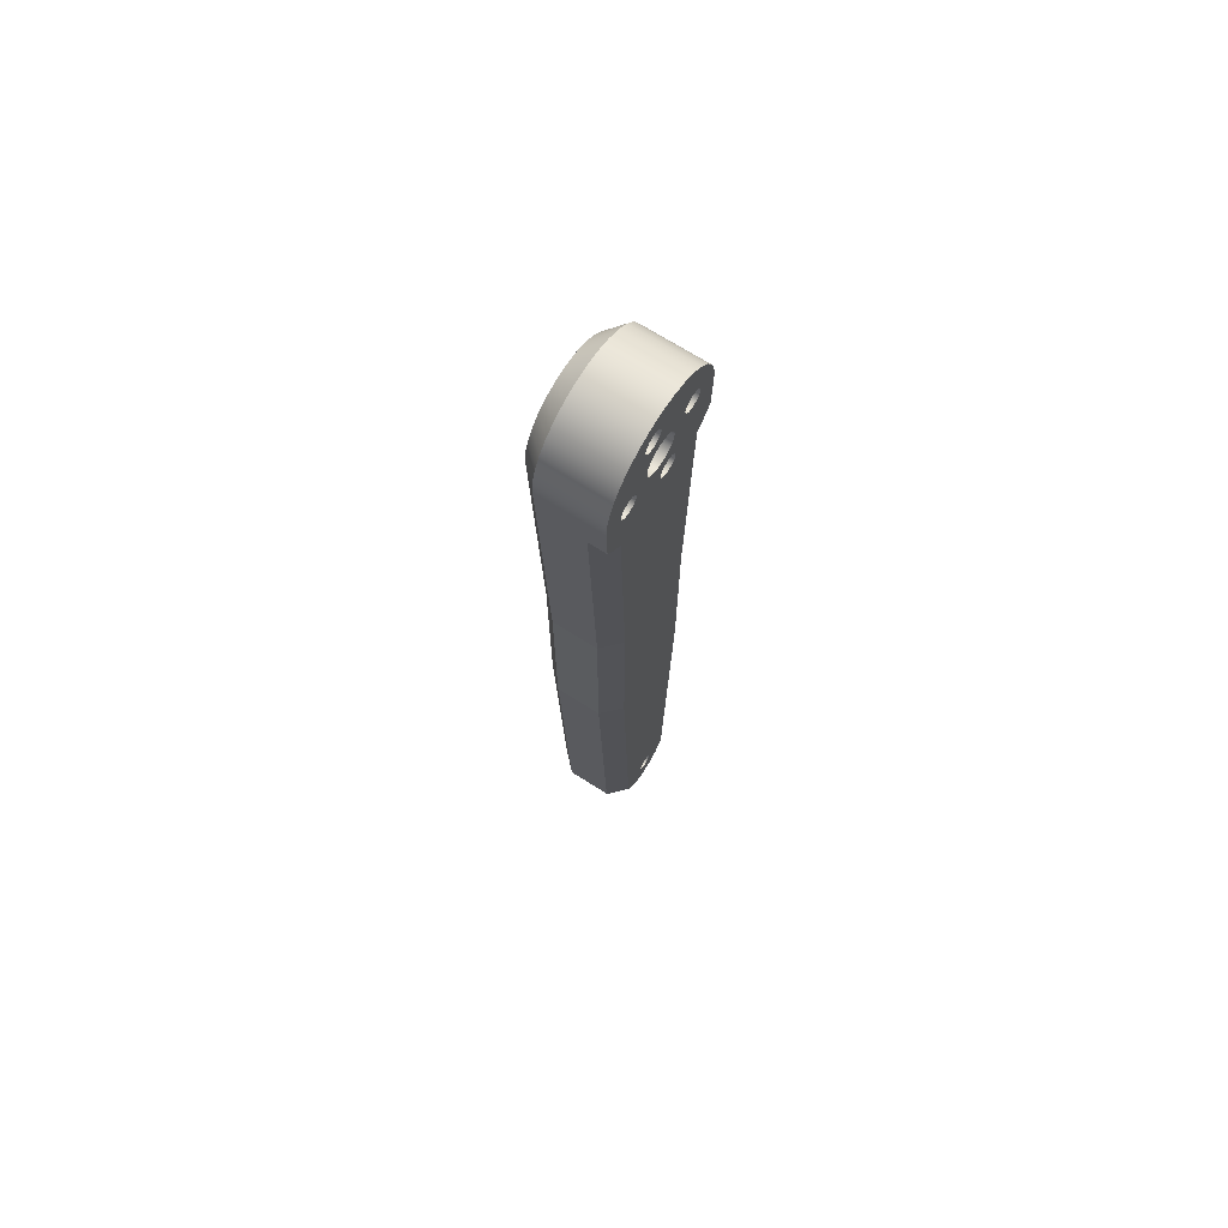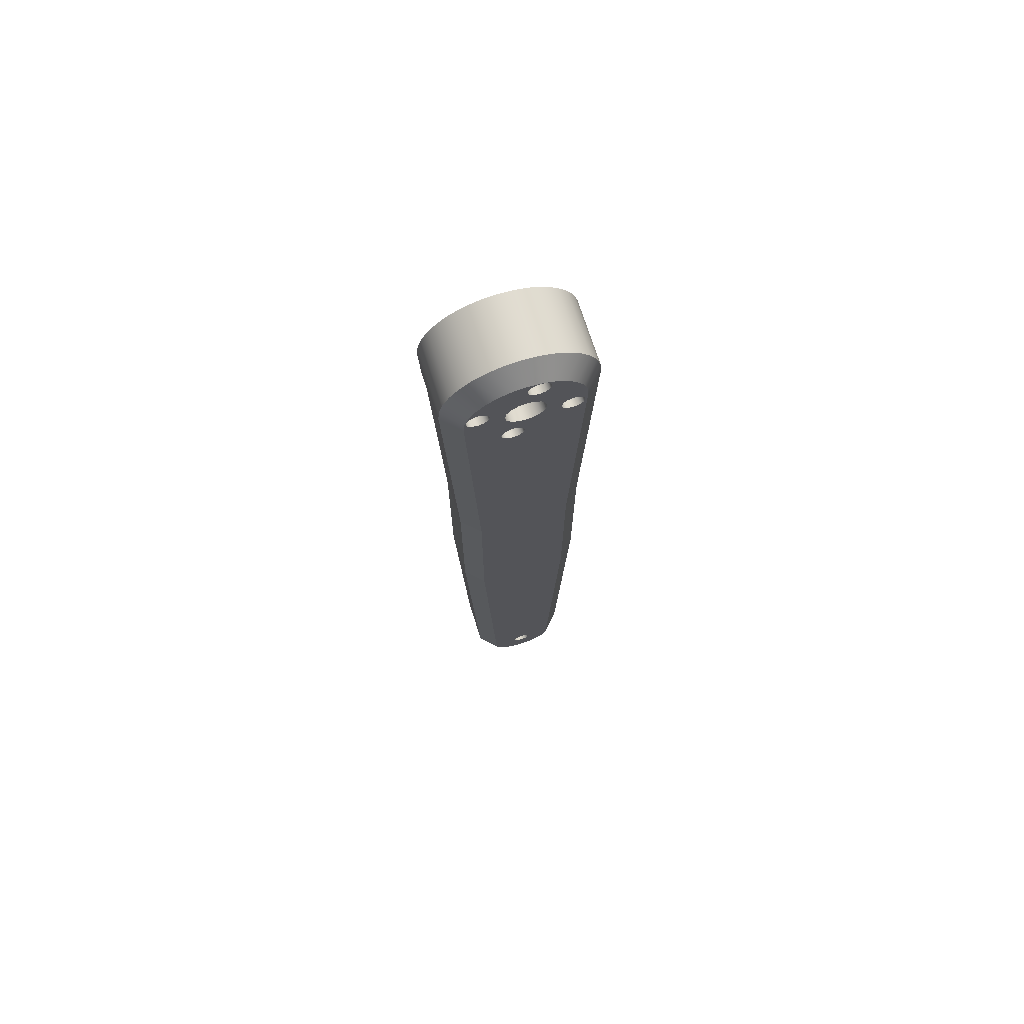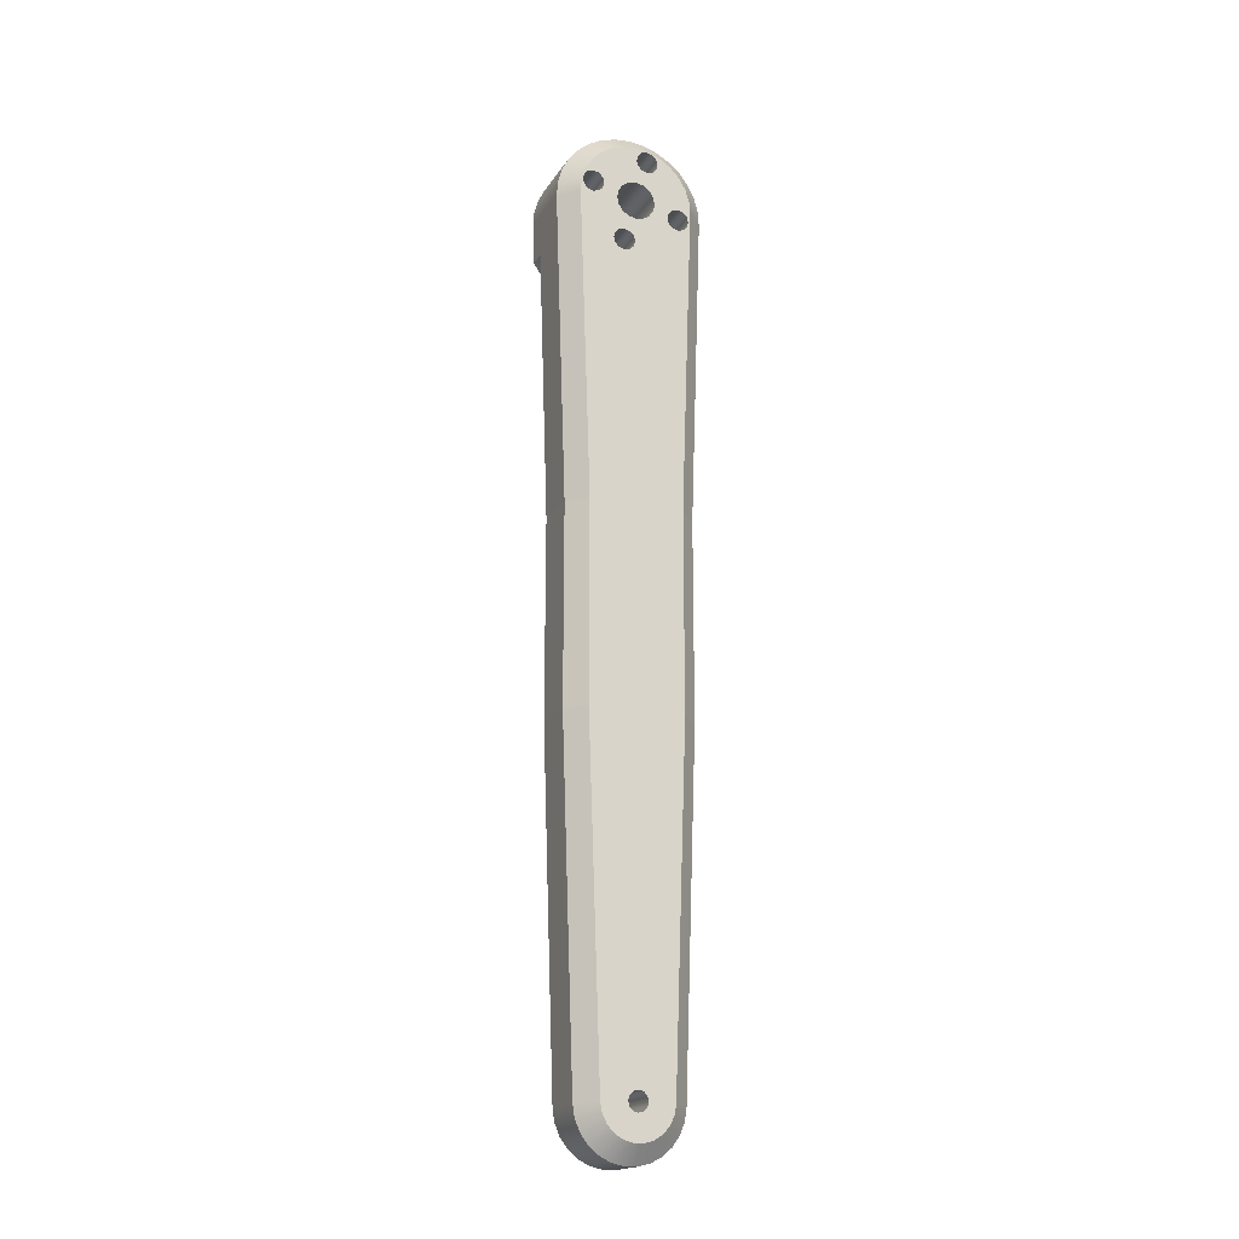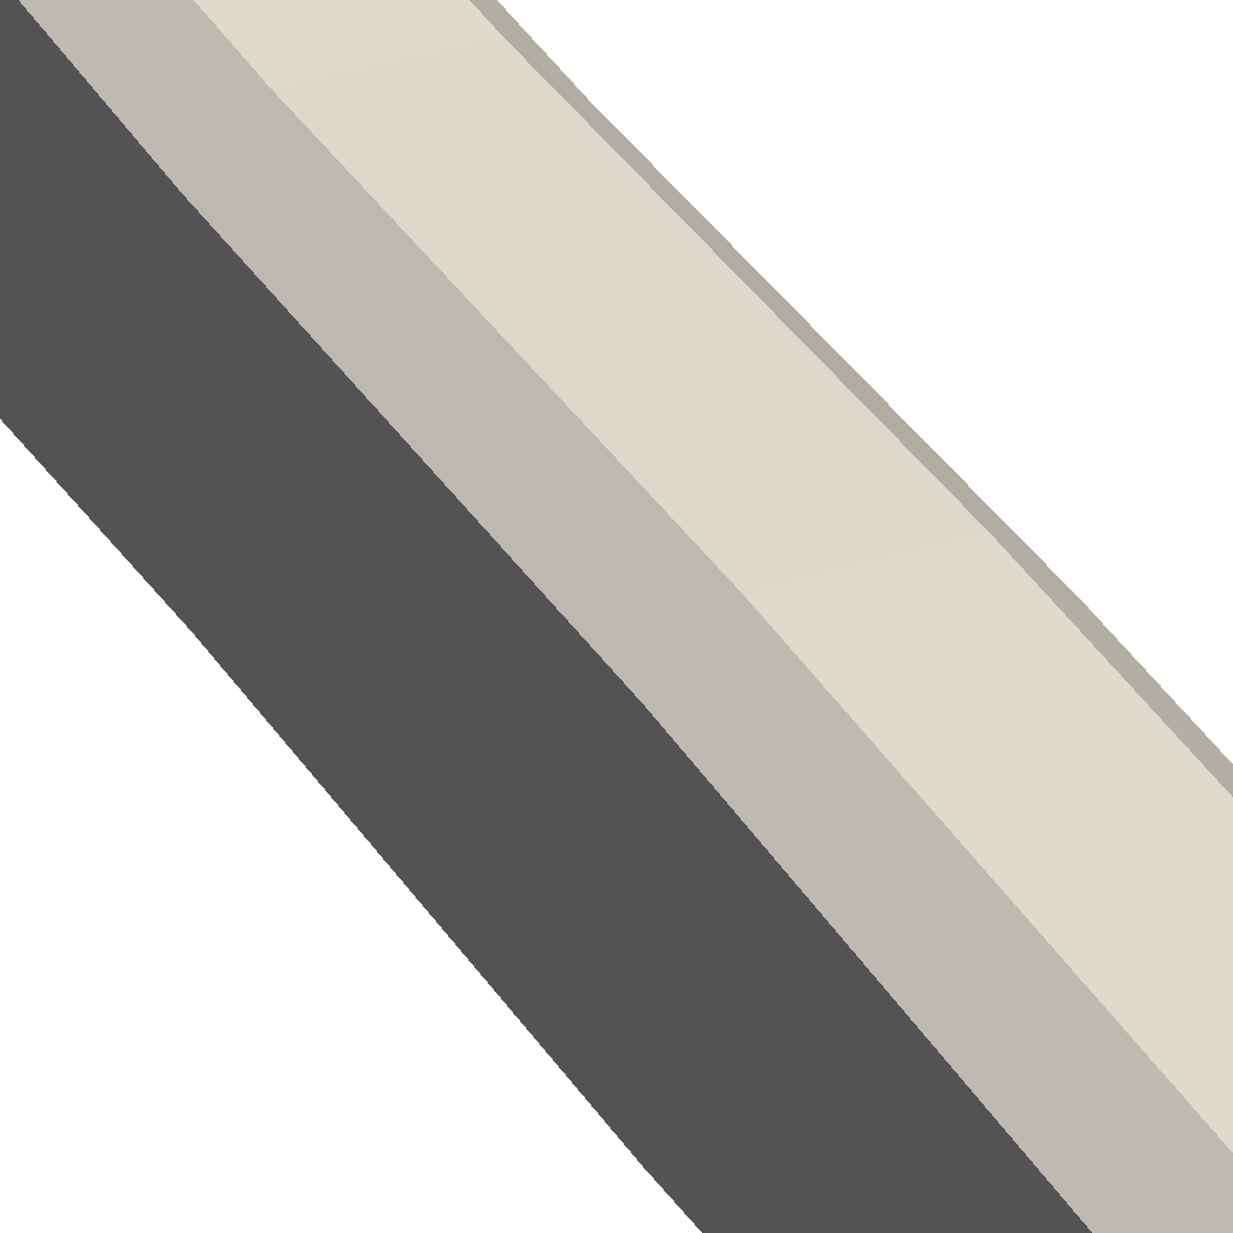
<metadata>
{"format":"obj","ext":"obj","renderer":"f3d","projection":"perspective","resolution":1024,"background":"white","views":[{"elev":70.5,"azim":-147.7,"up":"+Y"},{"elev":72.4,"azim":72.3,"up":"+Y"},{"elev":-18.5,"azim":67.1,"up":"+Y"},{"elev":31.1,"azim":-25.2,"up":"+Z"}]}
</metadata>
<code>
g Body5
v 0 -0.00353 -0.006757
v 0 -0.003302 -0.007607
v 0 -0.00268 -0.008229
v 0 -0.00183 -0.008457
v 0 -0.00098 -0.008229
v 0 -0.000358 -0.007607
v 0 -0.00013 -0.006757
v 0 -0.000358 -0.005907
v 0 -0.00098 -0.005284
v 0 -0.00183 -0.005057
v 0 -0.00268 -0.005284
v 0 -0.003302 -0.005907
v 0 0.005057 -0.00183
v 0 0.005284 -0.00268
v 0 0.005907 -0.003302
v 0 0.006757 -0.00353
v 0 0.007607 -0.003302
v 0 0.008229 -0.00268
v 0 0.008457 -0.00183
v 0 0.008229 -0.00098
v 0 0.007607 -0.000358
v 0 0.006757 -0.00013
v 0 0.005907 -0.000358
v 0 0.005284 -0.00098
v 0 -0.008457 0.00183
v 0 -0.008229 0.00098
v 0 -0.007607 0.000358
v 0 -0.006757 0.00013
v 0 -0.005907 0.000358
v 0 -0.005284 0.00098
v 0 -0.005057 0.00183
v 0 -0.005284 0.00268
v 0 -0.005907 0.003302
v 0 -0.006757 0.00353
v 0 -0.007607 0.003302
v 0 -0.008229 0.00268
v 0 0.00013 0.006757
v 0 0.000358 0.005907
v 0 0.00098 0.005284
v 0 0.00183 0.005057
v 0 0.00268 0.005284
v 0 0.003302 0.005907
v 0 0.00353 0.006757
v 0 0.003302 0.007607
v 0 0.00268 0.008229
v 0 0.00183 0.008457
v 0 0.00098 0.008229
v 0 0.000358 0.007607
v -0 0 -0.003
v 0 0.001148 -0.002772
v 0 0.002121 -0.002121
v 0 0.002772 -0.001148
v 0 0.003 0
v 0 0.002772 0.001148
v 0 0.002121 0.002121
v 0 0.001148 0.002772
v 0 -0 0.003
v 0 -0.001148 0.002772
v 0 -0.002121 0.002121
v 0 -0.002772 0.001148
v 0 -0.003 -0
v 0 -0.002772 -0.001148
v 0 -0.002121 -0.002121
v 0 -0.001148 -0.002772
v 0 -0.13 0.00145
v 0 -0.1307 0.001256
v 0 -0.1313 0.000725
v 0 -0.1315 -0
v 0 -0.1313 -0.000725
v 0 -0.1307 -0.001256
v 0 -0.13 -0.00145
v 0 -0.1293 -0.001256
v 0 -0.1287 -0.000725
v 0 -0.1285 -0
v 0 -0.1287 0.000725
v 0 -0.1293 0.001256
v 0 -0.009891 -0.008452
v 0 -0.0482 -0.00711
v 0 -0.0782 -0.00711
v 0 -0.1302 -0.00529
v 0 -0.1316 -0.005034
v 0 -0.133 -0.004388
v 0 -0.1341 -0.003402
v 0 -0.1348 -0.002153
v 0 -0.1352 -0.000737
v 0 -0.1352 0.000737
v 0 -0.1348 0.002153
v 0 -0.1341 0.003402
v 0 -0.133 0.004388
v 0 -0.1316 0.005034
v 0 -0.1302 0.00529
v 0 -0.0782 0.00711
v 0 -0.0482 0.00711
v 0 -0.009891 0.008452
v -0 -0.008865 0.009522
v -0 -0.007724 0.01047
v 0 -0.006482 0.01128
v 0 -0.000403 0.01149
v -0 0.001897 0.01134
v -0 0.00412 0.01074
v -0 0.006178 0.009699
v -0 0.007988 0.008273
v -0 0.009477 0.006514
v -0 0.01059 0.004494
v -0 0.01127 0.002293
v -0 0.0115 -0
v -0 0.01127 -0.002293
v -0 0.01059 -0.004494
v -0 0.009477 -0.006514
v -0 0.007988 -0.008273
v -0 0.006178 -0.009699
v -0 0.00412 -0.01074
v -0 0.001897 -0.01134
v 0 -0.000403 -0.01149
v 0 -0.006482 -0.01128
v -0 -0.007724 -0.01047
v -0 -0.008865 -0.009522
v 0.002707 -0.006482 -0.01128
v 0.002145 -0.007422 -0.01069
v 0.001504 -0.008308 -0.01001
v 0.002707 -0.04825 0.009817
v 0.002707 -0.006482 0.01128
v 0.002145 -0.007422 0.01069
v 0.001504 -0.008308 0.01001
v 0.002707 -0.1303 0.007995
v 0.002707 -0.07825 0.009817
v 0.002707 -0.1303 -0.007995
v 0.002707 -0.1321 -0.007707
v 0.002707 -0.1339 -0.006991
v 0.002707 -0.1354 -0.005887
v 0.002707 -0.1366 -0.004455
v 0.002707 -0.1375 -0.002776
v 0.002707 -0.1379 -0.000943
v 0.002707 -0.1379 0.000943
v 0.002707 -0.1375 0.002776
v 0.002707 -0.1366 0.004455
v 0.002707 -0.1354 0.005887
v 0.002707 -0.1339 0.006991
v 0.002707 -0.1321 0.007707
v 0.002707 -0.07825 -0.009817
v 0.002707 -0.04825 -0.009817
v 0.009793 -0.04825 0.009817
v 0.009793 -0.000403 0.01149
v 0.009793 -0.07825 0.009817
v 0.009793 -0.1303 0.007995
v 0.009793 -0.1303 -0.007995
v 0.009793 -0.1321 -0.007707
v 0.009793 -0.1339 -0.006991
v 0.009793 -0.1354 -0.005887
v 0.009793 -0.1366 -0.004455
v 0.009793 -0.1375 -0.002776
v 0.009793 -0.1379 -0.000943
v 0.009793 -0.1379 0.000943
v 0.009793 -0.1375 0.002776
v 0.009793 -0.1366 0.004455
v 0.009793 -0.1354 0.005887
v 0.009793 -0.1339 0.006991
v 0.009793 -0.1321 0.007707
v 0.009793 -0.07825 -0.009817
v 0.009793 -0.04825 -0.009817
v 0.009793 -0.000403 -0.01149
v 0.0125 -0.0782 0.00711
v 0.0125 -0.0482 0.00711
v 0.0125 -0.000308 0.008788
v 0.0125 -0.1302 0.00529
v 0.0125 0.001699 0.008627
v 0.0125 0.003616 0.008015
v 0.0125 0.005344 0.006983
v 0.0125 0.006792 0.005585
v 0.0125 0.007884 0.003894
v 0.0125 0.008563 0.001999
v 0.0125 0.008793 -0
v 0.0125 0.008563 -0.001999
v 0.0125 0.007884 -0.003894
v 0.0125 0.006792 -0.005585
v 0.0125 0.005344 -0.006983
v 0.0125 0.003616 -0.008015
v 0.0125 0.001699 -0.008627
v 0.0125 -0.000308 -0.008788
v 0.009793 0.001897 -0.01134
v 0.009793 0.00412 -0.01074
v 0.009793 0.006178 -0.009699
v 0.009793 0.007988 -0.008273
v 0.009793 0.009477 -0.006514
v 0.009793 0.01059 -0.004494
v 0.009793 0.01127 -0.002293
v 0.009793 0.0115 -0
v 0.009793 0.01127 0.002293
v 0.009793 0.01059 0.004494
v 0.009793 0.009477 0.006514
v 0.009793 0.007988 0.008273
v 0.009793 0.006178 0.009699
v 0.009793 0.00412 0.01074
v 0.009793 0.001897 0.01134
v 0.0125 -0.1302 -0.00529
v 0.0125 -0.1316 -0.005034
v 0.0125 -0.133 -0.004388
v 0.0125 -0.1341 -0.003402
v 0.0125 -0.1348 -0.002153
v 0.0125 -0.1352 -0.000737
v 0.0125 -0.1352 0.000737
v 0.0125 -0.1348 0.002153
v 0.0125 -0.1341 0.003402
v 0.0125 -0.133 0.004388
v 0.0125 -0.1316 0.005034
v 0.0125 -0.0482 -0.00711
v 0.0125 -0.0782 -0.00711
v 0.0125 -0.13 0.00145
v 0.0125 -0.1293 0.001256
v 0.0125 -0.1287 0.000725
v 0.0125 -0.1285 -0
v 0.0125 -0.1287 -0.000725
v 0.0125 -0.1293 -0.001256
v 0.0125 -0.13 -0.00145
v 0.0125 -0.1307 -0.001256
v 0.0125 -0.1313 -0.000725
v 0.0125 -0.1315 -0
v 0.0125 -0.1313 0.000725
v 0.0125 -0.1307 0.001256
v 0.0125 -0.00353 -0.006757
v 0.0125 -0.003302 -0.005907
v 0.0125 -0.00268 -0.005284
v 0.0125 -0.00183 -0.005057
v 0.0125 -0.00098 -0.005284
v 0.0125 -0.000358 -0.005907
v 0.0125 -0.00013 -0.006757
v 0.0125 -0.000358 -0.007607
v 0.0125 -0.00098 -0.008229
v 0.0125 -0.00183 -0.008457
v 0.0125 -0.00268 -0.008229
v 0.0125 -0.003302 -0.007607
v 0.0125 0.00013 0.006757
v 0.0125 0.000358 0.007607
v 0.0125 0.00098 0.008229
v 0.0125 0.00183 0.008457
v 0.0125 0.00268 0.008229
v 0.0125 0.003302 0.007607
v 0.0125 0.00353 0.006757
v 0.0125 0.003302 0.005907
v 0.0125 0.00268 0.005284
v 0.0125 0.00183 0.005057
v 0.0125 0.00098 0.005284
v 0.0125 0.000358 0.005907
v 0.0125 0.005057 -0.00183
v 0.0125 0.005284 -0.00098
v 0.0125 0.005907 -0.000358
v 0.0125 0.006757 -0.00013
v 0.0125 0.007607 -0.000358
v 0.0125 0.008229 -0.00098
v 0.0125 0.008457 -0.00183
v 0.0125 0.008229 -0.00268
v 0.0125 0.007607 -0.003302
v 0.0125 0.006757 -0.00353
v 0.0125 0.005907 -0.003302
v 0.0125 0.005284 -0.00268
v 0.0125 0 0.003
v 0.0125 0.001148 0.002772
v 0.0125 0.002121 0.002121
v 0.0125 0.002772 0.001148
v 0.0125 0.003 -0
v 0.0125 0.002772 -0.001148
v 0.0125 0.002121 -0.002121
v 0.0125 0.001148 -0.002772
v 0.0125 0 -0.003
v 0.0125 -0.001148 -0.002772
v 0.0125 -0.002121 -0.002121
v 0.0125 -0.002772 -0.001148
v 0.0125 -0.003 -0
v 0.0125 -0.002772 0.001148
v 0.0125 -0.002121 0.002121
v 0.0125 -0.001148 0.002772
v 0.0125 -0.008457 0.00183
v 0.0125 -0.008229 0.00268
v 0.0125 -0.007607 0.003302
v 0.0125 -0.006757 0.00353
v 0.0125 -0.005907 0.003302
v 0.0125 -0.005284 0.00268
v 0.0125 -0.005057 0.00183
v 0.0125 -0.005284 0.00098
v 0.0125 -0.005907 0.000358
v 0.0125 -0.006757 0.00013
v 0.0125 -0.007607 0.000358
v 0.0125 -0.008229 0.00098
f 12 1 77
f 77 1 2
f 77 2 3
f 3 4 77
f 77 4 117
f 117 4 111
f 117 111 116
f 116 111 112
f 116 112 113
f 111 4 110
f 110 4 5
f 110 5 6
f 110 6 109
f 109 6 7
f 109 7 8
f 109 8 108
f 108 8 9
f 108 9 10
f 11 64 10
f 10 64 49
f 10 49 16
f 16 49 15
f 15 49 50
f 15 50 14
f 14 50 51
f 14 51 13
f 13 51 52
f 13 52 24
f 24 52 53
f 24 53 23
f 23 53 22
f 22 53 54
f 22 54 106
f 106 54 105
f 105 54 55
f 105 55 56
f 64 11 78
f 78 11 12
f 78 12 77
f 10 16 108
f 108 16 17
f 108 17 107
f 107 17 18
f 107 18 19
f 19 20 107
f 107 20 106
f 106 20 21
f 106 21 22
f 36 25 93
f 93 25 26
f 93 26 78
f 78 26 27
f 78 27 28
f 29 61 28
f 28 61 62
f 28 62 63
f 29 30 61
f 61 30 60
f 60 30 31
f 60 31 59
f 59 31 32
f 59 32 58
f 58 32 33
f 58 33 57
f 57 33 34
f 57 34 40
f 40 34 39
f 39 34 38
f 38 34 94
f 38 94 37
f 37 94 48
f 48 94 47
f 47 94 46
f 46 94 95
f 46 95 101
f 101 95 96
f 101 96 100
f 100 96 99
f 99 96 98
f 98 96 97
f 94 34 93
f 93 34 35
f 93 35 36
f 57 40 104
f 104 40 41
f 104 41 42
f 104 42 103
f 103 42 43
f 103 43 44
f 103 44 102
f 102 44 45
f 102 45 46
f 105 56 104
f 104 56 57
f 28 63 78
f 78 63 64
f 66 87 65
f 65 87 88
f 65 88 89
f 87 66 86
f 86 66 67
f 86 67 68
f 86 68 85
f 85 68 69
f 85 69 70
f 85 70 84
f 84 70 71
f 84 71 83
f 83 71 82
f 82 71 80
f 82 80 81
f 71 72 80
f 80 72 79
f 79 72 73
f 79 73 74
f 79 74 92
f 92 74 75
f 92 75 76
f 92 76 91
f 91 76 65
f 91 65 89
f 78 79 93
f 93 79 92
f 89 90 91
f 101 102 46
f 113 114 116
f 116 114 115
f 77 117 120
f 120 117 116
f 120 116 119
f 119 116 115
f 119 115 118
f 122 123 121
f 121 123 124
f 121 124 94
f 94 93 121
f 91 125 92
f 92 125 126
f 93 92 121
f 121 92 126
f 127 128 80
f 80 128 81
f 81 128 129
f 81 129 82
f 82 129 130
f 82 130 83
f 83 130 131
f 83 131 84
f 84 131 132
f 84 132 85
f 85 132 133
f 85 133 134
f 85 134 86
f 86 134 135
f 86 135 87
f 87 135 136
f 87 136 88
f 88 136 137
f 88 137 89
f 89 137 138
f 89 138 90
f 90 138 139
f 90 139 91
f 91 139 125
f 140 127 79
f 79 127 80
f 140 79 141
f 141 79 78
f 78 77 141
f 141 77 120
f 141 120 119
f 119 118 141
f 97 122 98
f 98 122 143
f 143 122 142
f 142 122 121
f 126 144 121
f 121 144 142
f 126 125 144
f 144 125 145
f 145 125 158
f 158 125 139
f 158 139 157
f 157 139 138
f 157 138 156
f 156 138 137
f 156 137 155
f 155 137 136
f 155 136 154
f 154 136 135
f 154 135 153
f 153 135 134
f 153 134 152
f 152 134 133
f 152 133 151
f 151 133 132
f 151 132 150
f 150 132 131
f 150 131 149
f 149 131 130
f 149 130 148
f 148 130 129
f 148 129 147
f 147 129 128
f 147 128 146
f 146 128 127
f 127 140 146
f 146 140 159
f 141 160 140
f 140 160 159
f 141 118 160
f 160 118 161
f 161 118 114
f 114 118 115
f 163 142 162
f 162 142 144
f 163 164 142
f 142 164 143
f 144 145 162
f 162 145 165
f 143 164 194
f 194 164 166
f 194 166 193
f 193 166 167
f 193 167 192
f 192 167 168
f 192 168 191
f 191 168 169
f 191 169 190
f 190 169 170
f 190 170 189
f 189 170 171
f 189 171 188
f 188 171 172
f 188 172 187
f 187 172 186
f 186 172 173
f 186 173 185
f 185 173 174
f 185 174 184
f 184 174 175
f 184 175 183
f 183 175 176
f 183 176 182
f 182 176 177
f 182 177 181
f 181 177 178
f 181 178 180
f 180 178 179
f 180 179 161
f 146 195 147
f 147 195 196
f 147 196 148
f 148 196 197
f 148 197 149
f 149 197 198
f 149 198 150
f 150 198 199
f 150 199 151
f 151 199 200
f 151 200 152
f 152 200 201
f 152 201 153
f 153 201 154
f 154 201 202
f 154 202 155
f 155 202 203
f 155 203 156
f 156 203 204
f 156 204 157
f 157 204 205
f 157 205 158
f 158 205 165
f 158 165 145
f 161 179 160
f 160 179 206
f 195 146 207
f 207 146 159
f 206 207 160
f 160 207 159
f 209 165 208
f 208 165 205
f 208 205 219
f 219 205 204
f 219 204 203
f 209 210 165
f 165 210 162
f 162 210 211
f 162 211 207
f 207 211 212
f 207 212 195
f 195 212 213
f 195 213 214
f 195 214 196
f 196 214 215
f 196 215 197
f 197 215 198
f 198 215 216
f 198 216 199
f 199 216 217
f 199 217 200
f 200 217 201
f 201 217 218
f 201 218 202
f 202 218 203
f 203 218 219
f 221 282 220
f 220 282 283
f 220 283 231
f 231 283 206
f 231 206 230
f 230 206 229
f 229 206 179
f 229 179 228
f 228 179 227
f 227 179 178
f 227 178 226
f 226 178 177
f 226 177 225
f 225 177 263
f 225 263 264
f 222 267 221
f 221 267 281
f 221 281 282
f 267 222 266
f 266 222 223
f 266 223 265
f 265 223 224
f 265 224 264
f 264 224 225
f 233 164 232
f 232 164 276
f 232 276 271
f 271 276 277
f 271 277 270
f 270 277 278
f 270 278 269
f 269 278 279
f 269 279 268
f 268 279 280
f 268 280 267
f 267 280 281
f 233 234 164
f 164 234 166
f 166 234 235
f 166 235 236
f 166 236 167
f 167 236 237
f 167 237 238
f 167 238 168
f 168 238 239
f 168 239 169
f 169 239 240
f 169 240 258
f 258 240 241
f 258 241 257
f 257 241 242
f 257 242 256
f 256 242 243
f 256 243 271
f 271 243 232
f 245 261 244
f 244 261 262
f 244 262 255
f 255 262 176
f 255 176 254
f 254 176 175
f 254 175 253
f 253 175 174
f 253 174 252
f 252 174 251
f 251 174 173
f 251 173 250
f 250 173 172
f 250 172 249
f 249 172 248
f 248 172 171
f 248 171 247
f 247 171 170
f 247 170 246
f 246 170 259
f 246 259 260
f 261 245 260
f 260 245 246
f 258 259 169
f 169 259 170
f 262 263 176
f 176 263 177
f 273 163 272
f 272 163 206
f 272 206 283
f 273 274 163
f 163 274 164
f 164 274 275
f 164 275 276
f 206 163 207
f 207 163 162
f 122 97 123
f 123 97 96
f 123 96 124
f 124 96 95
f 124 95 94
f 12 221 1
f 1 221 220
f 1 220 2
f 2 220 231
f 2 231 3
f 3 231 230
f 3 230 4
f 4 230 229
f 4 229 5
f 5 229 228
f 5 228 6
f 6 228 227
f 6 227 7
f 7 227 226
f 7 226 8
f 8 226 225
f 8 225 9
f 9 225 224
f 9 224 10
f 10 224 223
f 10 223 11
f 11 223 222
f 11 222 12
f 12 222 221
f 48 233 37
f 37 233 232
f 37 232 38
f 38 232 243
f 38 243 39
f 39 243 242
f 39 242 40
f 40 242 241
f 40 241 41
f 41 241 240
f 41 240 42
f 42 240 239
f 42 239 43
f 43 239 238
f 43 238 44
f 44 238 237
f 44 237 45
f 45 237 236
f 45 236 46
f 46 236 235
f 46 235 47
f 47 235 234
f 47 234 48
f 48 234 233
f 24 245 13
f 13 245 244
f 13 244 14
f 14 244 255
f 14 255 15
f 15 255 254
f 15 254 16
f 16 254 253
f 16 253 17
f 17 253 252
f 17 252 18
f 18 252 251
f 18 251 19
f 19 251 250
f 19 250 20
f 20 250 249
f 20 249 21
f 21 249 248
f 21 248 22
f 22 248 247
f 22 247 23
f 23 247 246
f 23 246 24
f 24 246 245
f 98 143 99
f 99 143 194
f 99 194 100
f 100 194 193
f 100 193 101
f 101 193 192
f 101 192 102
f 102 192 191
f 102 191 103
f 103 191 190
f 103 190 104
f 104 190 189
f 104 189 105
f 105 189 188
f 105 188 106
f 106 188 187
f 106 187 107
f 107 187 186
f 107 186 108
f 108 186 185
f 108 185 109
f 109 185 184
f 109 184 110
f 110 184 183
f 110 183 111
f 111 183 182
f 111 182 112
f 112 182 181
f 112 181 113
f 113 181 180
f 113 180 114
f 114 180 161
f 50 49 264
f 264 49 64
f 264 64 265
f 265 64 266
f 266 64 63
f 266 63 267
f 267 63 62
f 267 62 268
f 268 62 61
f 268 61 269
f 269 61 60
f 269 60 270
f 270 60 59
f 270 59 271
f 271 59 58
f 271 58 256
f 256 58 57
f 256 57 257
f 257 57 56
f 257 56 258
f 258 56 55
f 258 55 259
f 259 55 54
f 259 54 260
f 260 54 53
f 260 53 261
f 261 53 52
f 261 52 262
f 262 52 51
f 262 51 263
f 263 51 50
f 263 50 264
f 36 273 25
f 25 273 272
f 25 272 26
f 26 272 283
f 26 283 27
f 27 283 282
f 27 282 28
f 28 282 281
f 28 281 29
f 29 281 280
f 29 280 30
f 30 280 279
f 30 279 31
f 31 279 278
f 31 278 32
f 32 278 277
f 32 277 33
f 33 277 276
f 33 276 34
f 34 276 275
f 34 275 35
f 35 275 274
f 35 274 36
f 36 274 273
f 76 209 65
f 65 209 208
f 65 208 66
f 66 208 219
f 66 219 67
f 67 219 218
f 67 218 68
f 68 218 217
f 68 217 69
f 69 217 216
f 69 216 70
f 70 216 215
f 70 215 71
f 71 215 214
f 71 214 72
f 72 214 213
f 72 213 73
f 73 213 212
f 73 212 74
f 74 212 211
f 74 211 75
f 75 211 210
f 75 210 76
f 76 210 209

</code>
